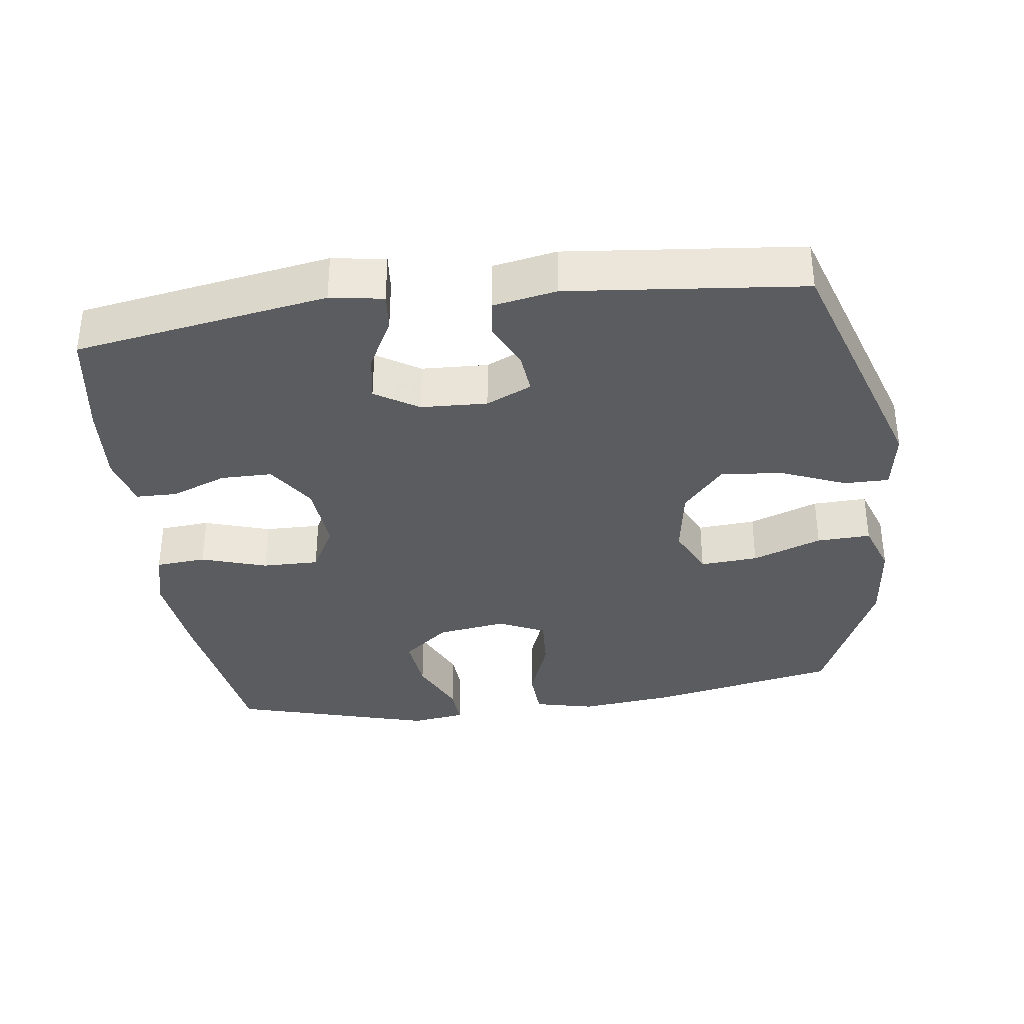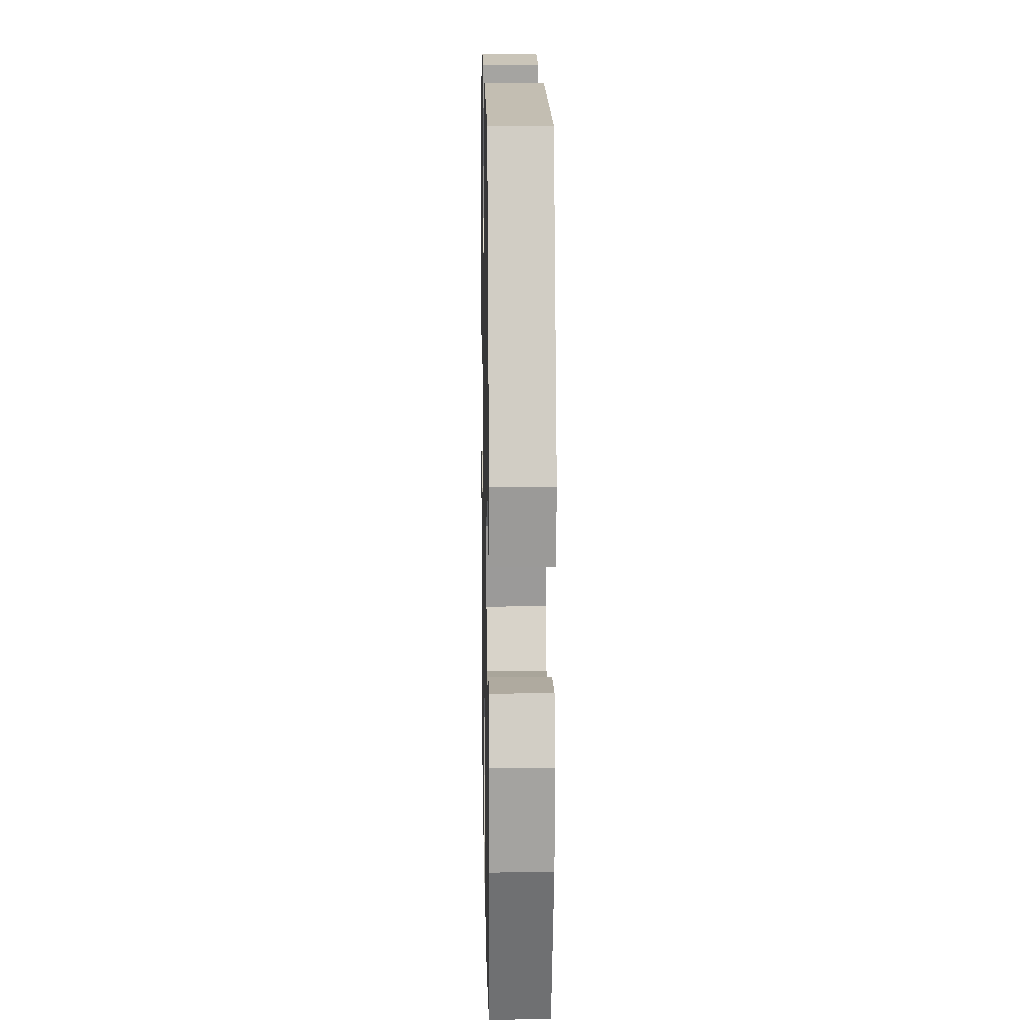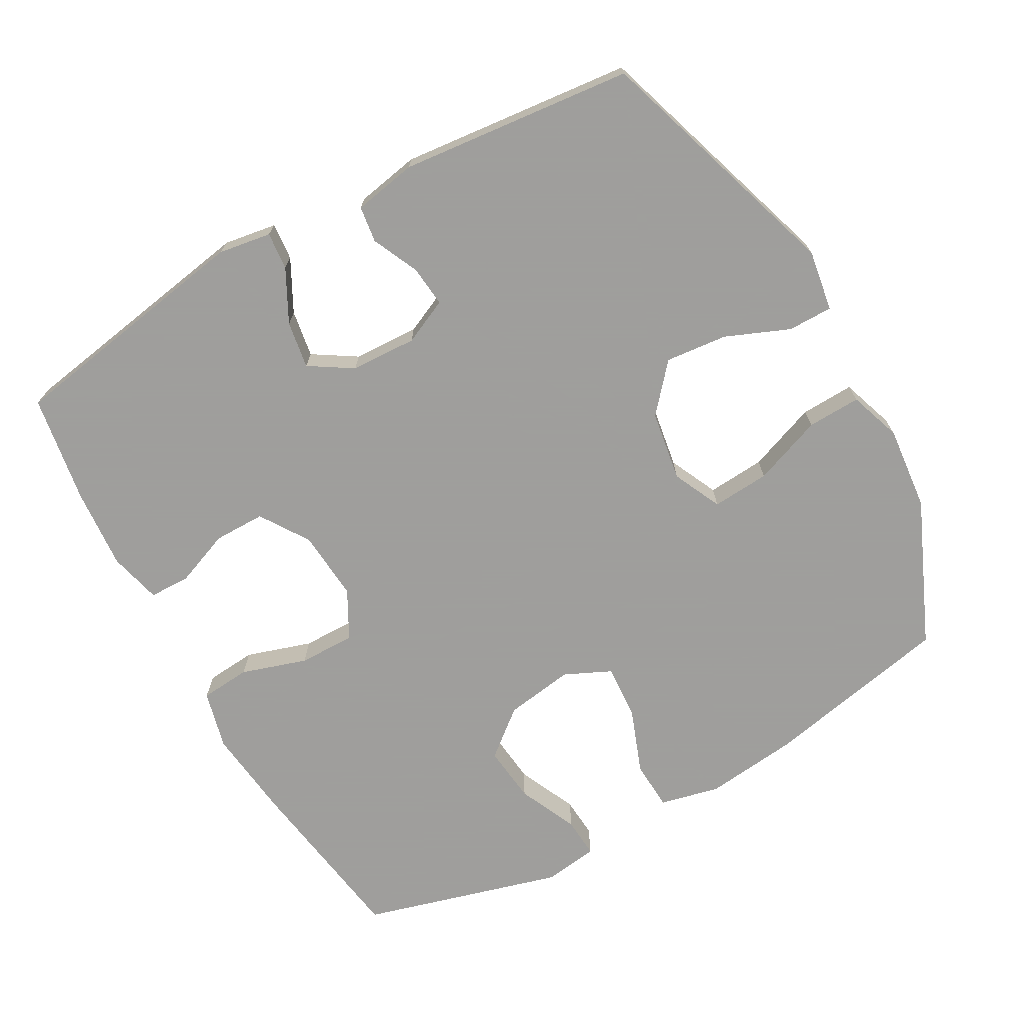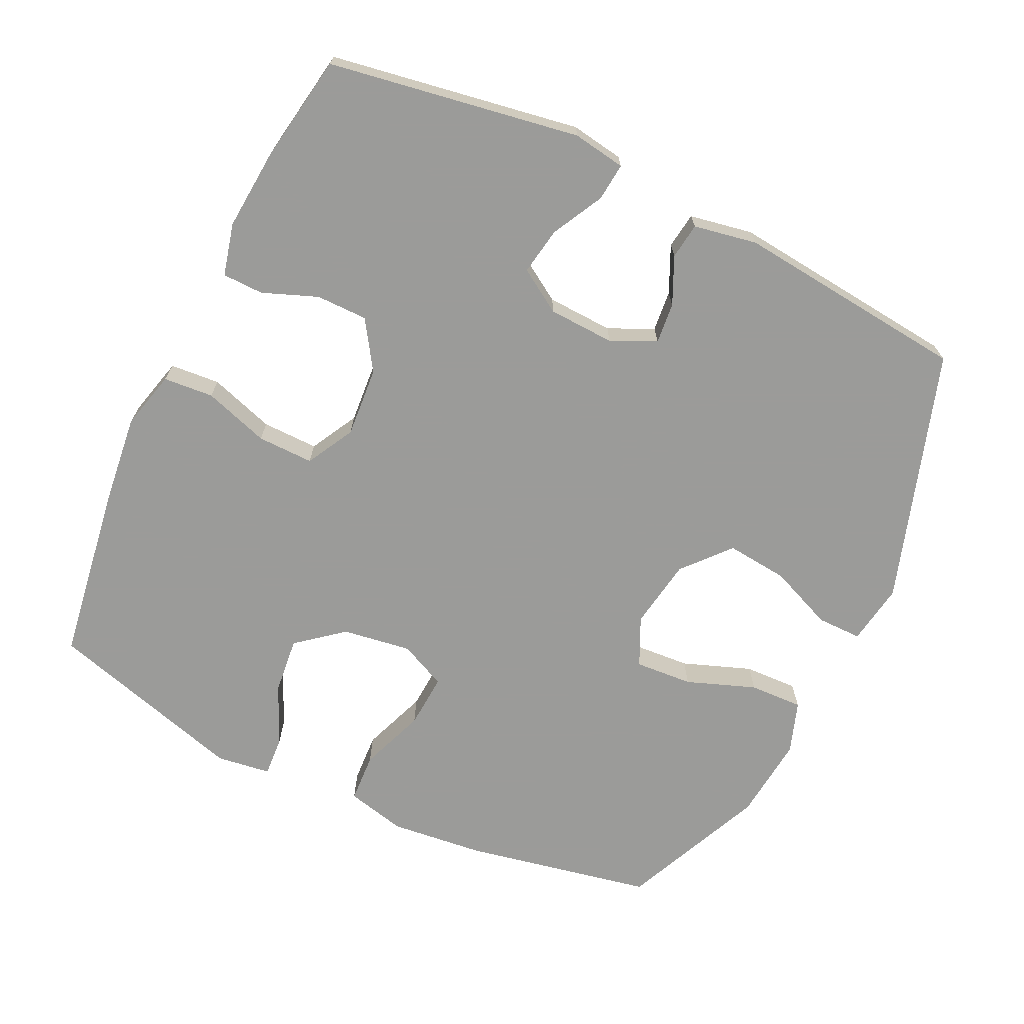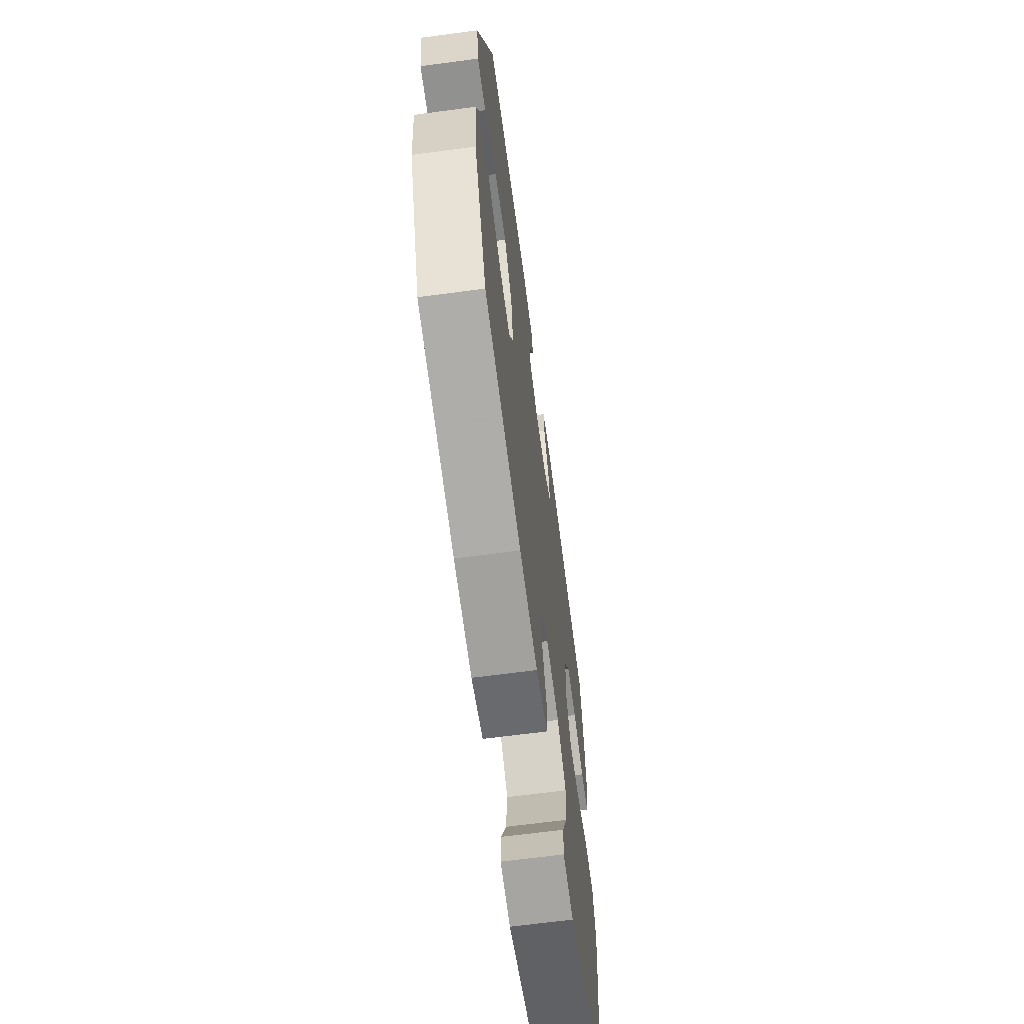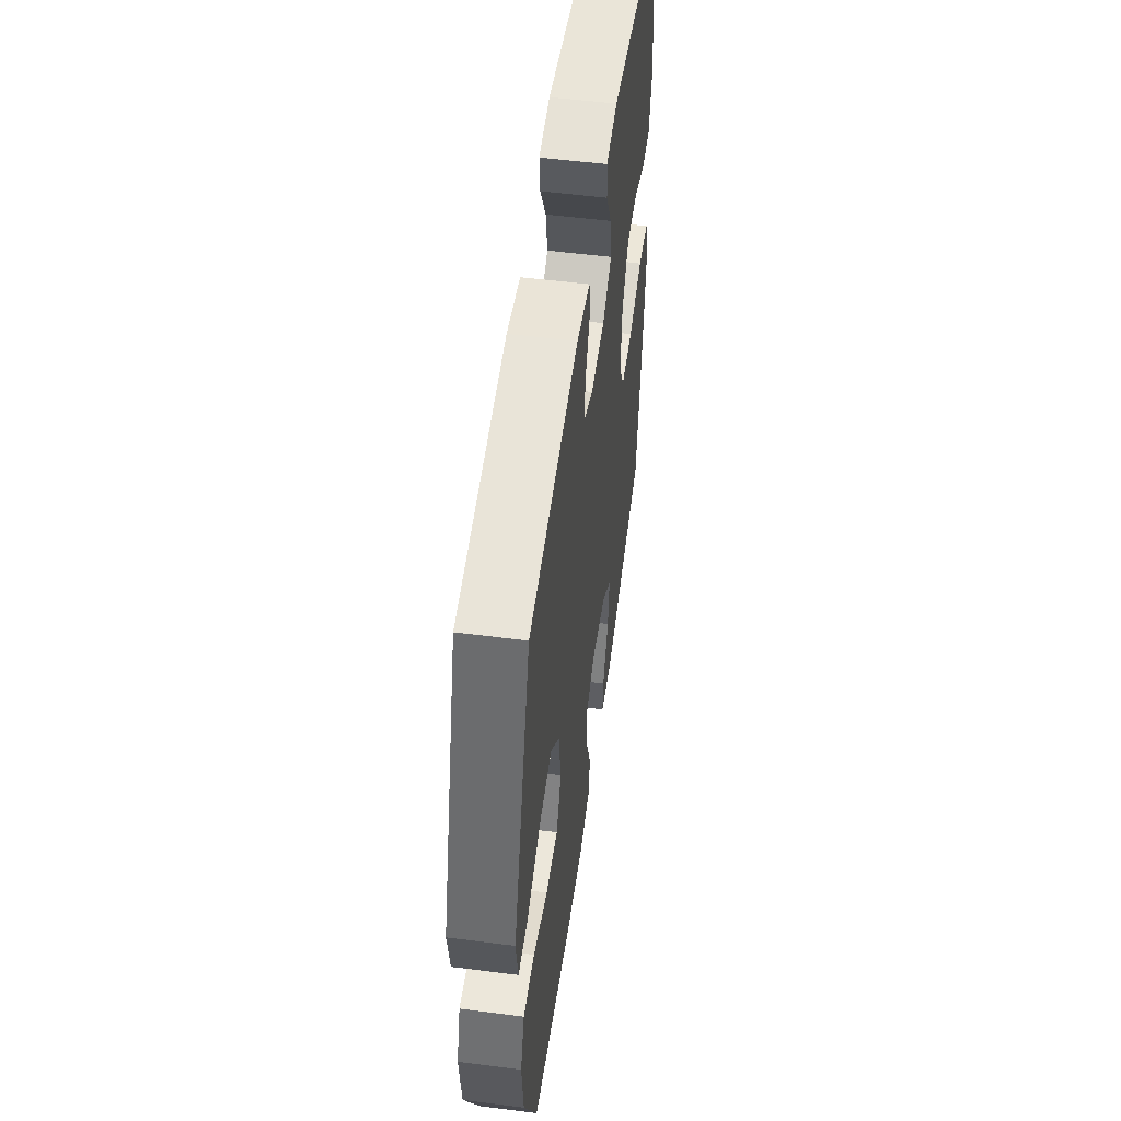
<metadata>
{"format":"obj","ext":"obj","renderer":"f3d","projection":"perspective","resolution":1024,"background":"white","views":[{"elev":-35.0,"azim":7.5,"up":"+Y"},{"elev":11.6,"azim":88.9,"up":"+Z"},{"elev":-71.1,"azim":29.2,"up":"+Y"},{"elev":-69.6,"azim":-25.7,"up":"+Y"},{"elev":-65.9,"azim":97.6,"up":"+Z"},{"elev":53.5,"azim":97.8,"up":"+Z"}]}
</metadata>
<code>
v -0.5 0.07 -0.5
v -0.539 0.07 -0.245
v -0.554 0.07 -0.116
v -0.533 0.07 -0.032
v -0.461 0.07 -0.026
v -0.367 0.07 -0.056
v -0.286 0.07 -0.057
v -0.249 0.07 0.012
v -0.257 0.07 0.113
v -0.303 0.07 0.183
v -0.377 0.07 0.183
v -0.456 0.07 0.152
v -0.515 0.07 0.153
v -0.534 0.07 0.228
v -0.525 0.07 0.344
v -0.5 0.07 0.5
v -0.139 0.07 0.561
v -0.063 0.07 0.549
v -0.068 0.07 0.495
v -0.107 0.07 0.42
v -0.118 0.07 0.352
v -0.056 0.07 0.313
v 0.039 0.07 0.309
v 0.104 0.07 0.339
v 0.098 0.07 0.398
v 0.067 0.07 0.465
v 0.074 0.07 0.517
v 0.165 0.07 0.534
v 0.5 0.07 0.5
v 0.618 0.07 0.137
v 0.604 0.07 0.049
v 0.54 0.07 0.049
v 0.448 0.07 0.087
v 0.359 0.07 0.096
v 0.301 0.07 0.029
v 0.285 0.07 -0.072
v 0.318 0.07 -0.142
v 0.401 0.07 -0.136
v 0.5 0.07 -0.099
v 0.577 0.07 -0.096
v 0.603 0.07 -0.171
v 0.591 0.07 -0.292
v 0.5 0.07 -0.5
v 0.229 0.07 -0.555
v 0.095 0.07 -0.57
v 0.009 0.07 -0.55
v 0.005 0.07 -0.479
v 0.04 0.07 -0.385
v 0.045 0.07 -0.307
v -0.022 0.07 -0.276
v -0.121 0.07 -0.291
v -0.187 0.07 -0.345
v -0.178 0.07 -0.427
v -0.139 0.07 -0.512
v -0.135 0.07 -0.57
v -0.213 0.07 -0.581
v -0.5 0 -0.5
v -0.539 0 -0.245
v -0.554 0 -0.116
v -0.533 0 -0.032
v -0.461 0 -0.026
v -0.367 0 -0.056
v -0.286 0 -0.057
v -0.249 0 0.012
v -0.257 0 0.113
v -0.303 0 0.183
v -0.377 0 0.183
v -0.456 0 0.152
v -0.515 0 0.153
v -0.534 0 0.228
v -0.525 0 0.344
v -0.5 0 0.5
v -0.139 0 0.561
v -0.063 0 0.549
v -0.068 0 0.495
v -0.107 0 0.42
v -0.118 0 0.352
v -0.056 0 0.313
v 0.039 0 0.309
v 0.104 0 0.339
v 0.098 0 0.398
v 0.067 0 0.465
v 0.074 0 0.517
v 0.165 0 0.534
v 0.5 0 0.5
v 0.618 0 0.137
v 0.604 0 0.049
v 0.54 0 0.049
v 0.448 0 0.087
v 0.359 0 0.096
v 0.301 0 0.029
v 0.285 0 -0.072
v 0.318 0 -0.142
v 0.401 0 -0.136
v 0.5 0 -0.099
v 0.577 0 -0.096
v 0.603 0 -0.171
v 0.591 0 -0.292
v 0.5 0 -0.5
v 0.229 0 -0.555
v 0.095 0 -0.57
v 0.009 0 -0.55
v 0.005 0 -0.479
v 0.04 0 -0.385
v 0.045 0 -0.307
v -0.022 0 -0.276
v -0.121 0 -0.291
v -0.187 0 -0.345
v -0.178 0 -0.427
v -0.139 0 -0.512
v -0.135 0 -0.57
v -0.213 0 -0.581
f 53 54 55 56
f 52 53 56 1
f 51 52 1 2
f 50 51 2 3
f 45 46 47 48
f 45 48 49
f 44 45 49
f 43 44 49
f 42 43 49 50
f 38 39 40 41
f 37 38 41 42
f 30 31 32 33
f 30 33 34
f 29 30 34
f 28 29 34 35
f 25 26 27 28
f 24 25 28 35
f 17 18 19 20
f 17 20 21
f 16 17 21
f 15 16 21 22
f 11 12 13 14
f 10 11 14 15
f 3 4 5 6
f 3 6 7
f 37 42 50 3
f 23 24 35 36
f 22 23 36 37
f 10 15 22 37
f 9 10 37
f 8 9 37
f 7 8 37
f 3 7 37
f 112 111 110 109
f 57 112 109 108
f 58 57 108 107
f 59 58 107 106
f 104 103 102 101
f 105 104 101
f 105 101 100
f 105 100 99
f 106 105 99 98
f 97 96 95 94
f 98 97 94 93
f 89 88 87 86
f 90 89 86
f 90 86 85
f 91 90 85 84
f 84 83 82 81
f 91 84 81 80
f 76 75 74 73
f 77 76 73
f 77 73 72
f 78 77 72 71
f 70 69 68 67
f 71 70 67 66
f 62 61 60 59
f 63 62 59
f 59 106 98 93
f 92 91 80 79
f 93 92 79 78
f 93 78 71 66
f 93 66 65
f 93 65 64
f 93 64 63
f 93 63 59
f 1 57 58 2
f 2 58 59 3
f 3 59 60 4
f 4 60 61 5
f 5 61 62 6
f 6 62 63 7
f 7 63 64 8
f 8 64 65 9
f 9 65 66 10
f 10 66 67 11
f 11 67 68 12
f 12 68 69 13
f 13 69 70 14
f 14 70 71 15
f 15 71 72 16
f 16 72 73 17
f 17 73 74 18
f 18 74 75 19
f 19 75 76 20
f 20 76 77 21
f 21 77 78 22
f 22 78 79 23
f 23 79 80 24
f 24 80 81 25
f 25 81 82 26
f 26 82 83 27
f 27 83 84 28
f 28 84 85 29
f 29 85 86 30
f 30 86 87 31
f 31 87 88 32
f 32 88 89 33
f 33 89 90 34
f 34 90 91 35
f 35 91 92 36
f 36 92 93 37
f 37 93 94 38
f 38 94 95 39
f 39 95 96 40
f 40 96 97 41
f 41 97 98 42
f 42 98 99 43
f 43 99 100 44
f 44 100 101 45
f 45 101 102 46
f 46 102 103 47
f 47 103 104 48
f 48 104 105 49
f 49 105 106 50
f 50 106 107 51
f 51 107 108 52
f 52 108 109 53
f 53 109 110 54
f 54 110 111 55
f 55 111 112 56
f 56 112 57 1

</code>
